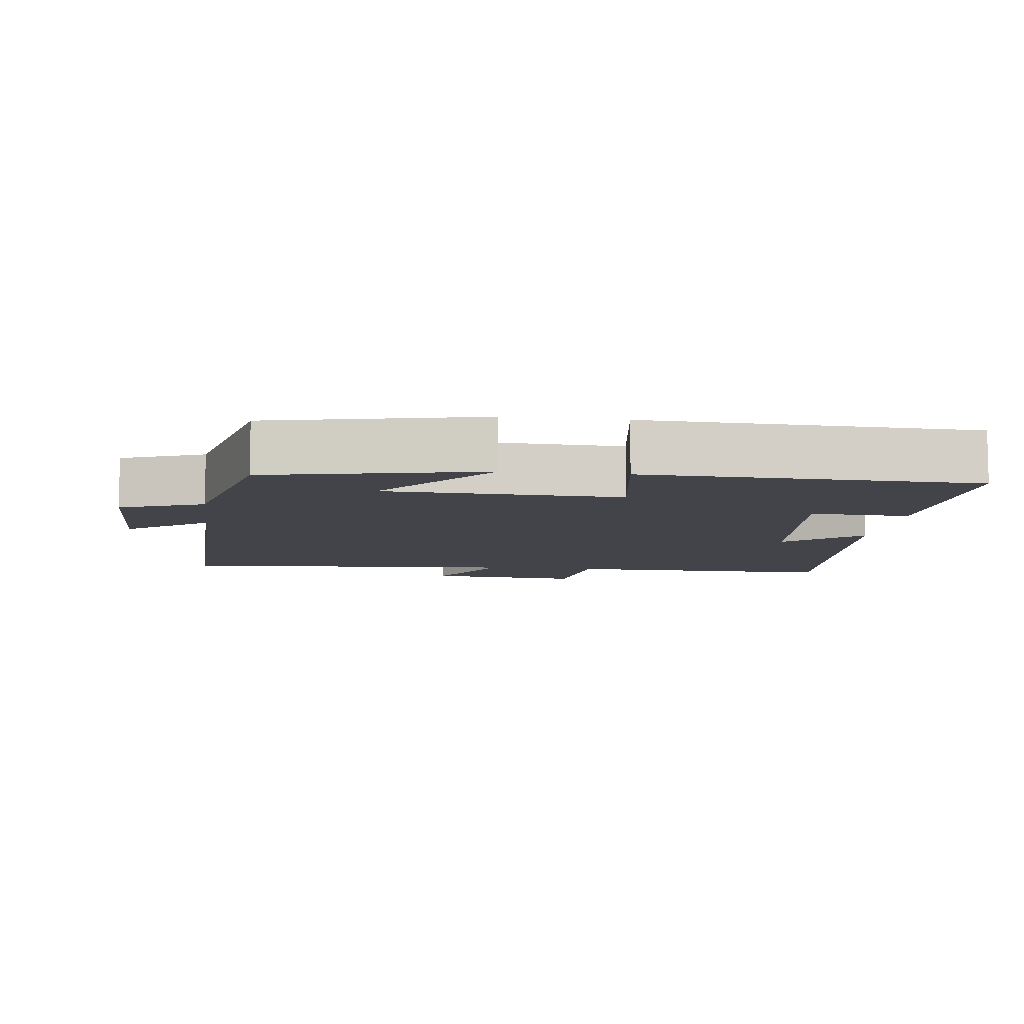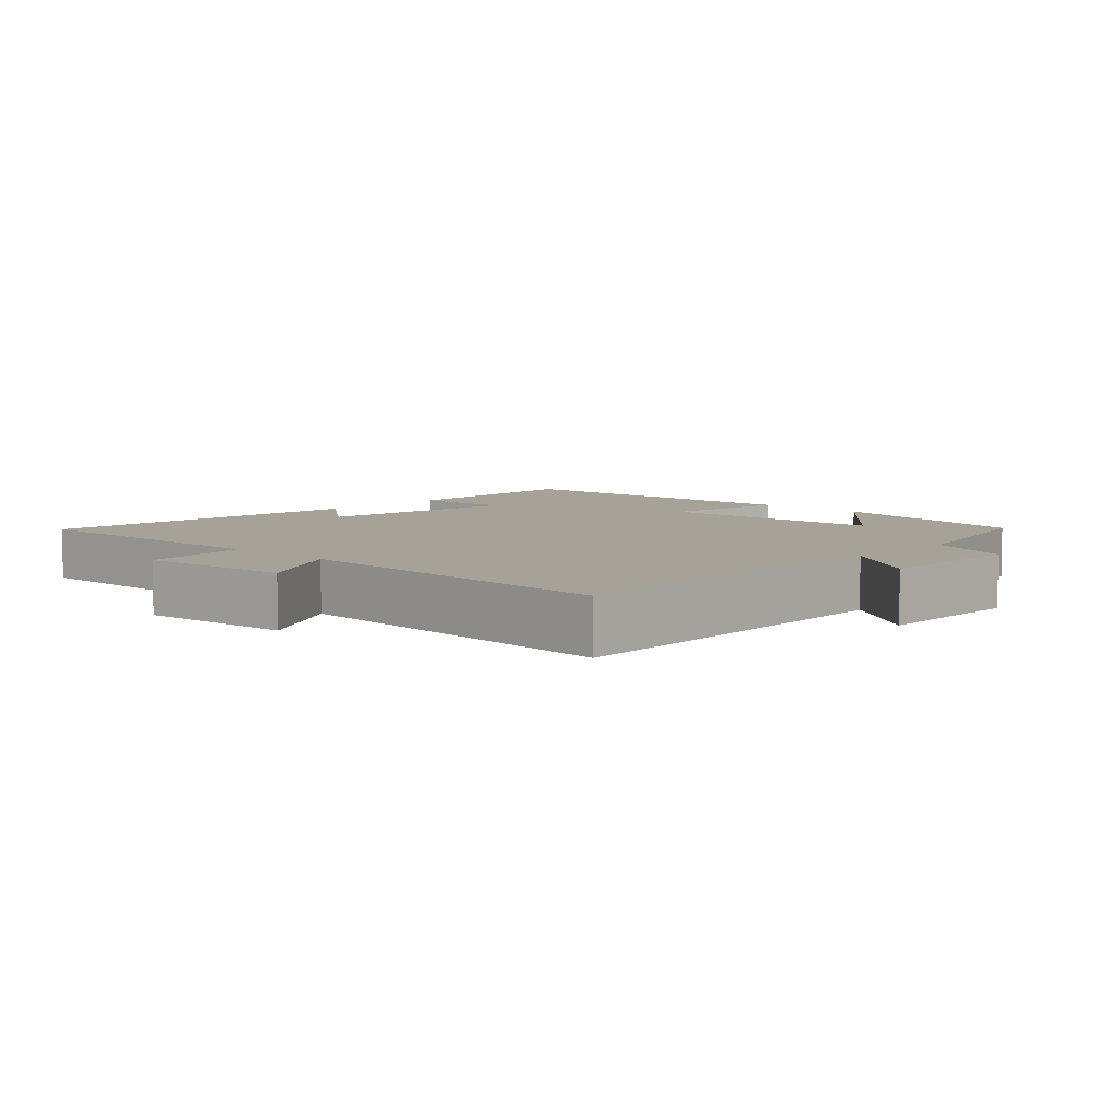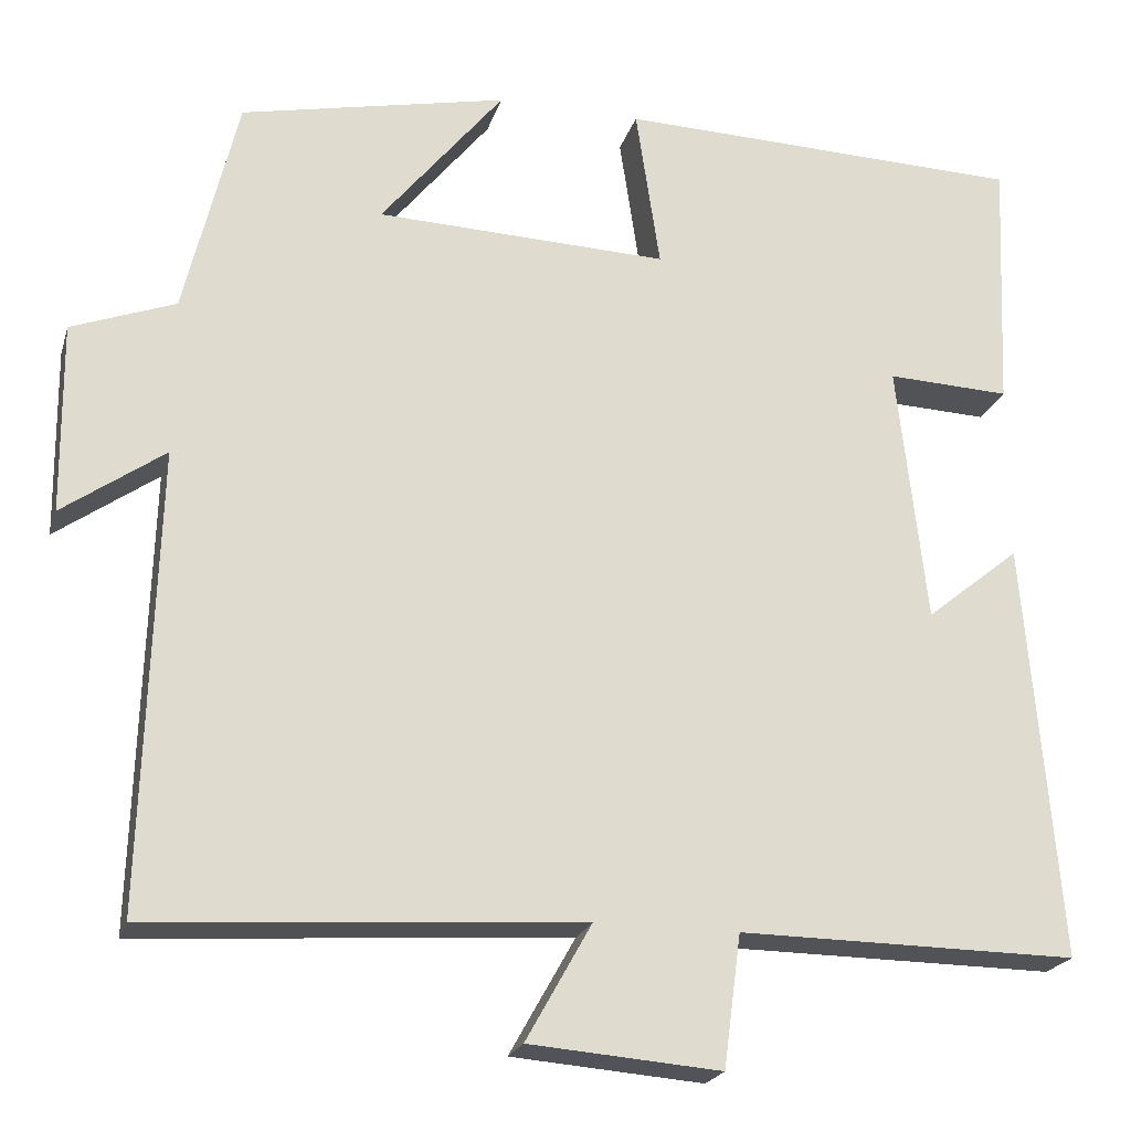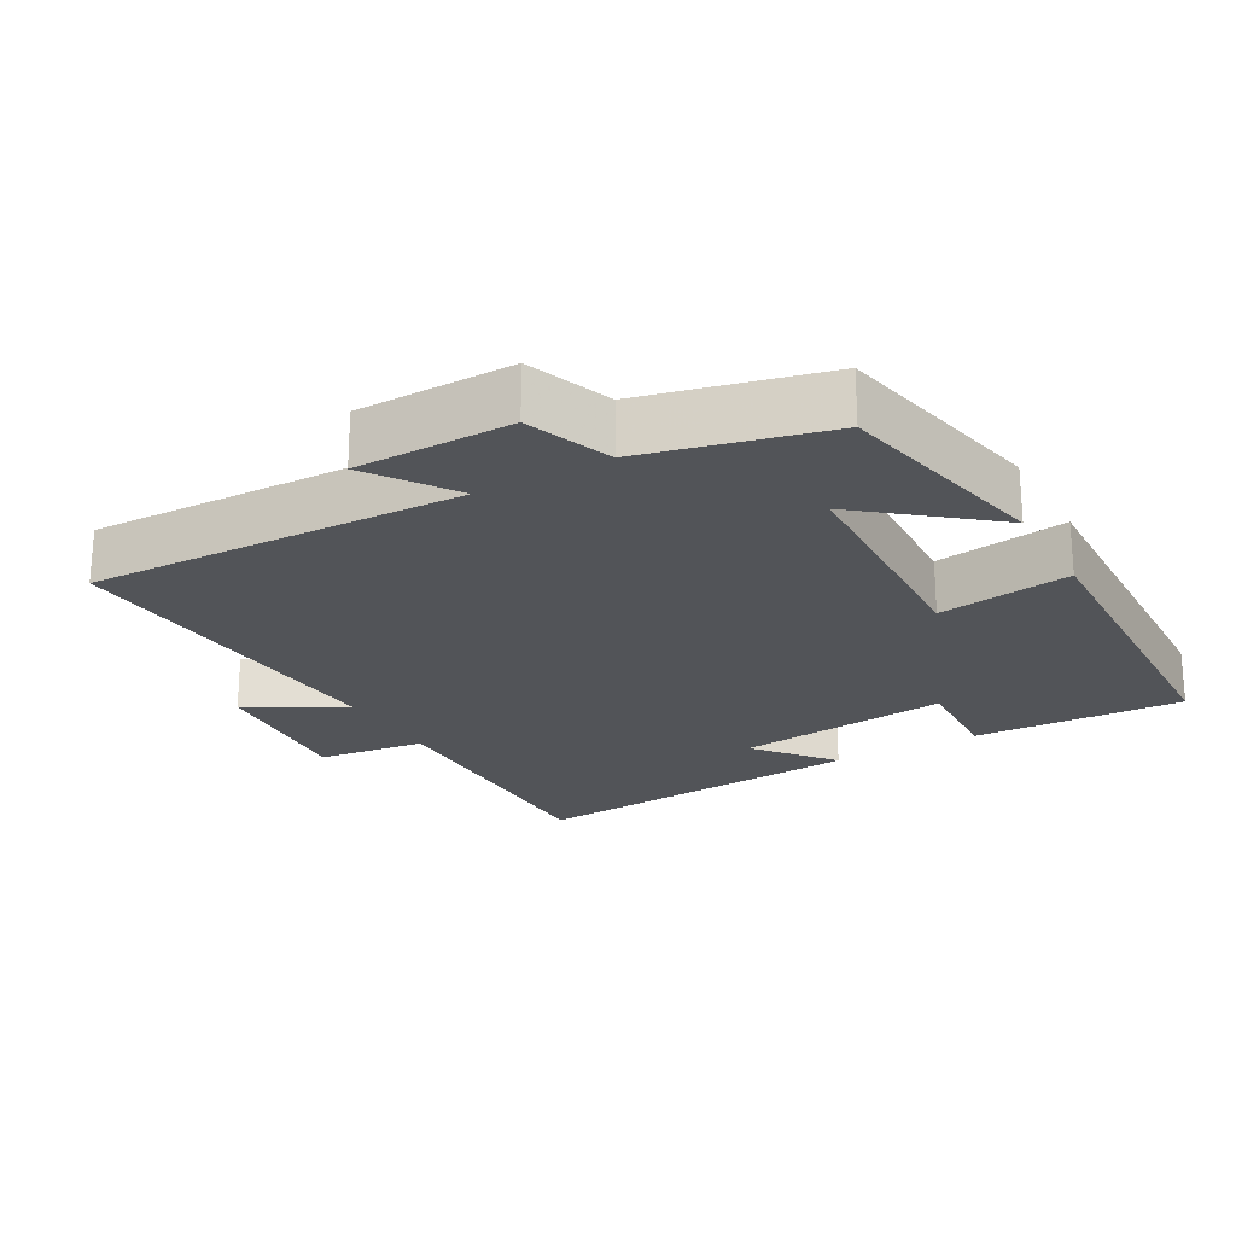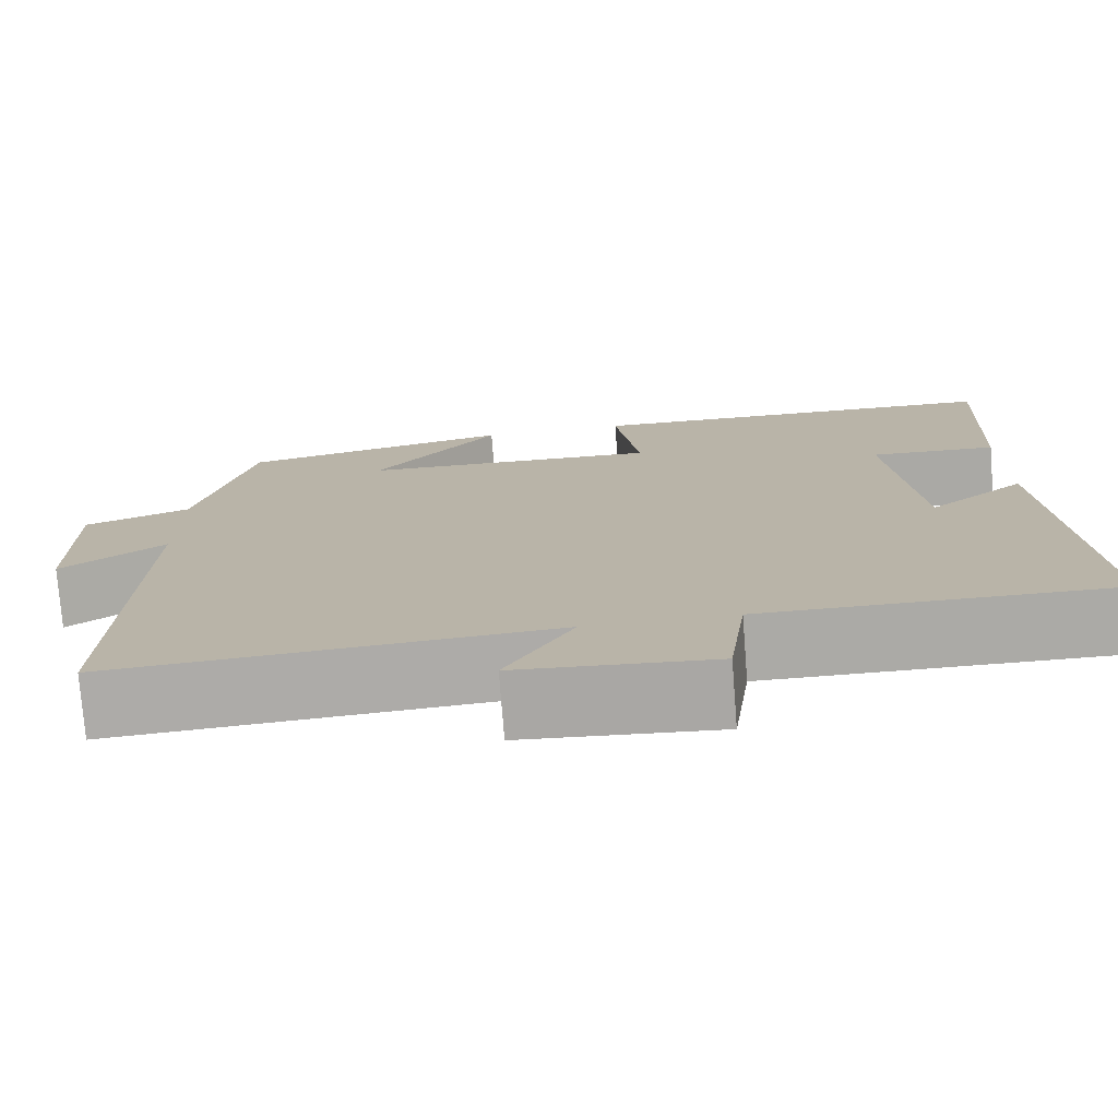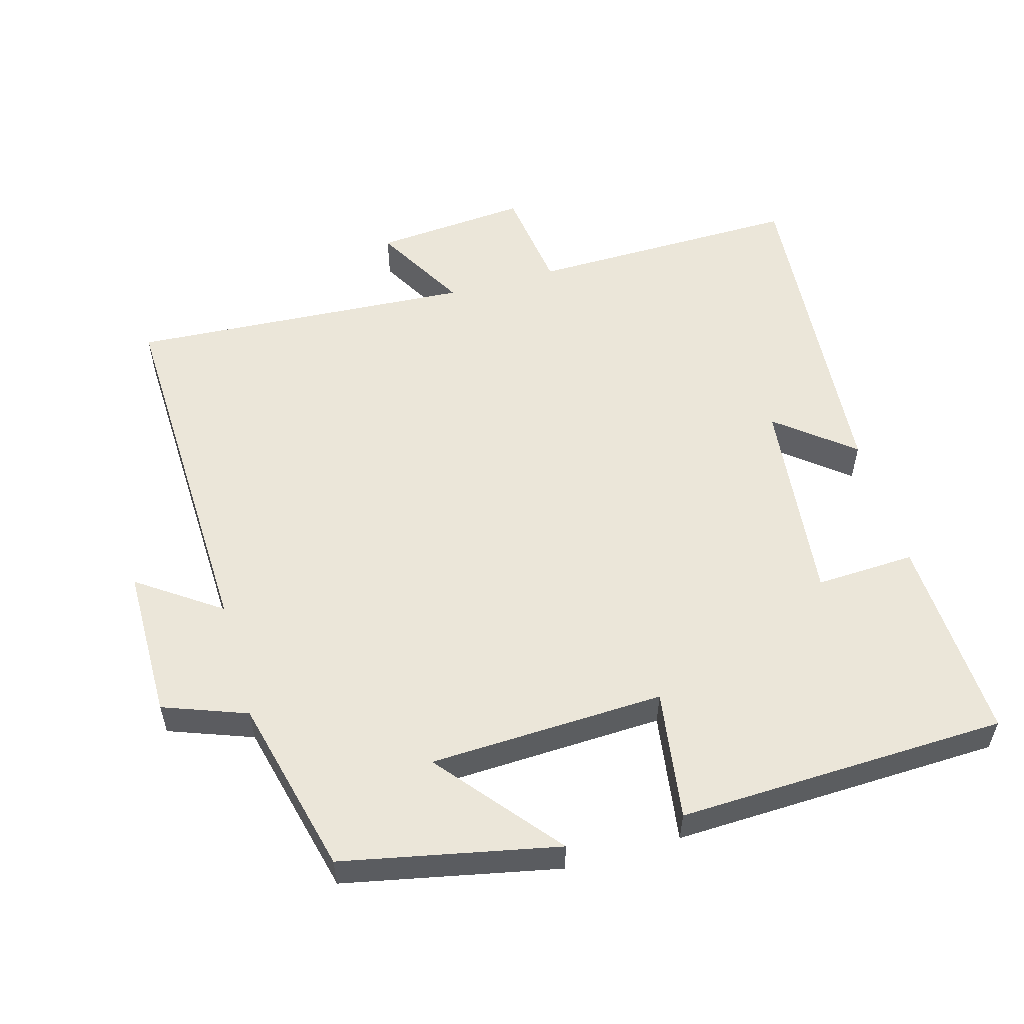
<metadata>
{"format":"obj","ext":"obj","renderer":"f3d","projection":"perspective","resolution":1024,"background":"white","views":[{"elev":-8.4,"azim":-7.1,"up":"+Y"},{"elev":6.5,"azim":-137.0,"up":"+Y"},{"elev":-21.5,"azim":-15.1,"up":"+Z"},{"elev":-22.8,"azim":-60.6,"up":"+Y"},{"elev":-75.9,"azim":4.4,"up":"+Z"},{"elev":55.1,"azim":-16.0,"up":"+Y"}]}
</metadata>
<code>
v 0.54 0.07 -0.504
v 0.147 0.07 -0.5
v 0.127 0.07 -0.653
v -0.095 0.07 -0.635
v -0.019 0.07 -0.5
v -0.516 0.07 -0.533
v -0.5 0.07 -0.003
v -0.618 0.07 -0.086
v -0.62 0.07 0.134
v -0.5 0.07 0.179
v -0.438 0.07 0.435
v -0.129 0.07 0.5
v -0.271 0.07 0.325
v 0.067 0.07 0.313
v 0.039 0.07 0.5
v 0.513 0.07 0.486
v 0.5 0.07 0.189
v 0.357 0.07 0.195
v 0.391 0.07 -0.107
v 0.5 0.07 -0.019
v 0.54 0 -0.504
v 0.147 0 -0.5
v 0.127 0 -0.653
v -0.095 0 -0.635
v -0.019 0 -0.5
v -0.516 0 -0.533
v -0.5 0 -0.003
v -0.618 0 -0.086
v -0.62 0 0.134
v -0.5 0 0.179
v -0.438 0 0.435
v -0.129 0 0.5
v -0.271 0 0.325
v 0.067 0 0.313
v 0.039 0 0.5
v 0.513 0 0.486
v 0.5 0 0.189
v 0.357 0 0.195
v 0.391 0 -0.107
v 0.5 0 -0.019
f 19 20 1 2
f 18 19 2
f 16 17 18
f 15 16 18
f 14 15 18
f 13 14 18 2
f 10 11 12 13
f 10 13 2 3
f 7 8 9 10
f 5 6 7
f 5 7 10
f 3 4 5
f 3 5 10
f 22 21 40 39
f 22 39 38
f 38 37 36
f 38 36 35
f 38 35 34
f 22 38 34 33
f 33 32 31 30
f 23 22 33 30
f 30 29 28 27
f 27 26 25
f 30 27 25
f 25 24 23
f 30 25 23
f 1 21 22 2
f 2 22 23 3
f 3 23 24 4
f 4 24 25 5
f 5 25 26 6
f 6 26 27 7
f 7 27 28 8
f 8 28 29 9
f 9 29 30 10
f 10 30 31 11
f 11 31 32 12
f 12 32 33 13
f 13 33 34 14
f 14 34 35 15
f 15 35 36 16
f 16 36 37 17
f 17 37 38 18
f 18 38 39 19
f 19 39 40 20
f 20 40 21 1

</code>
